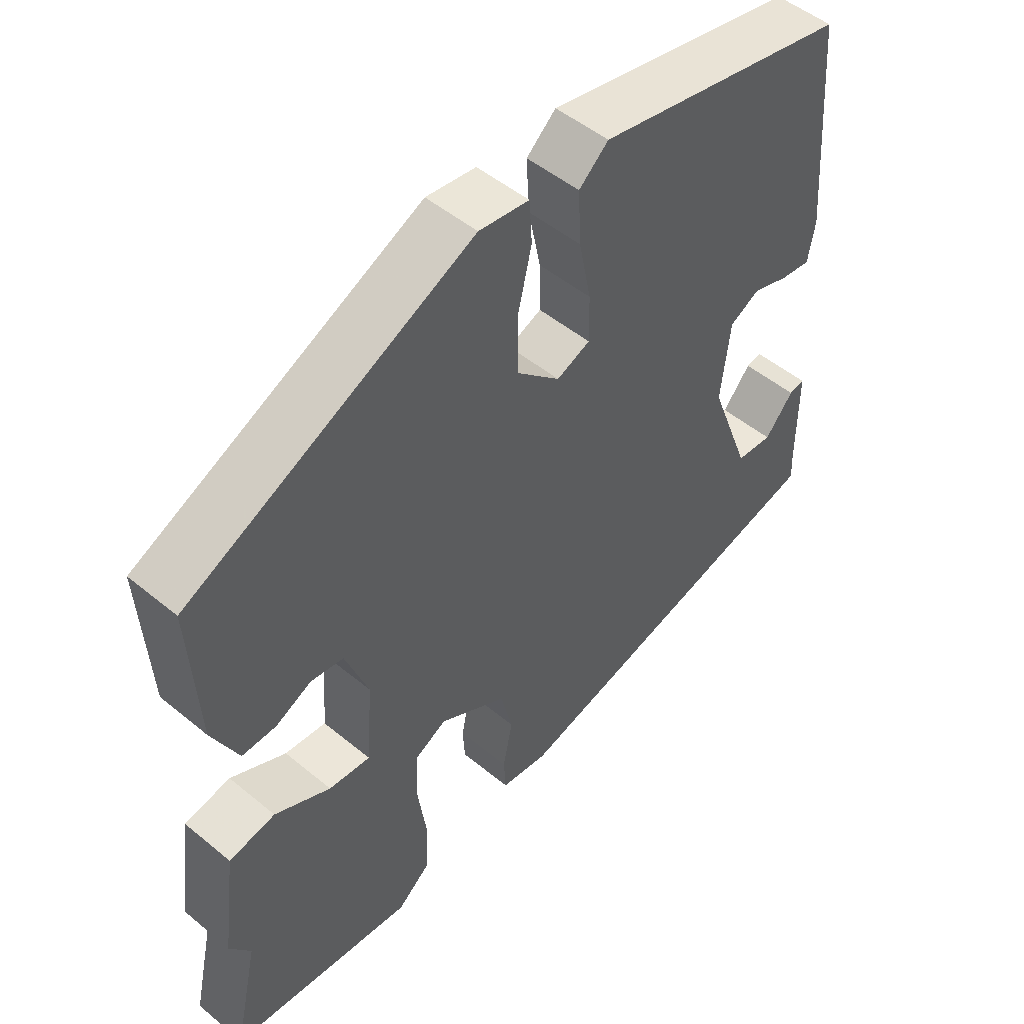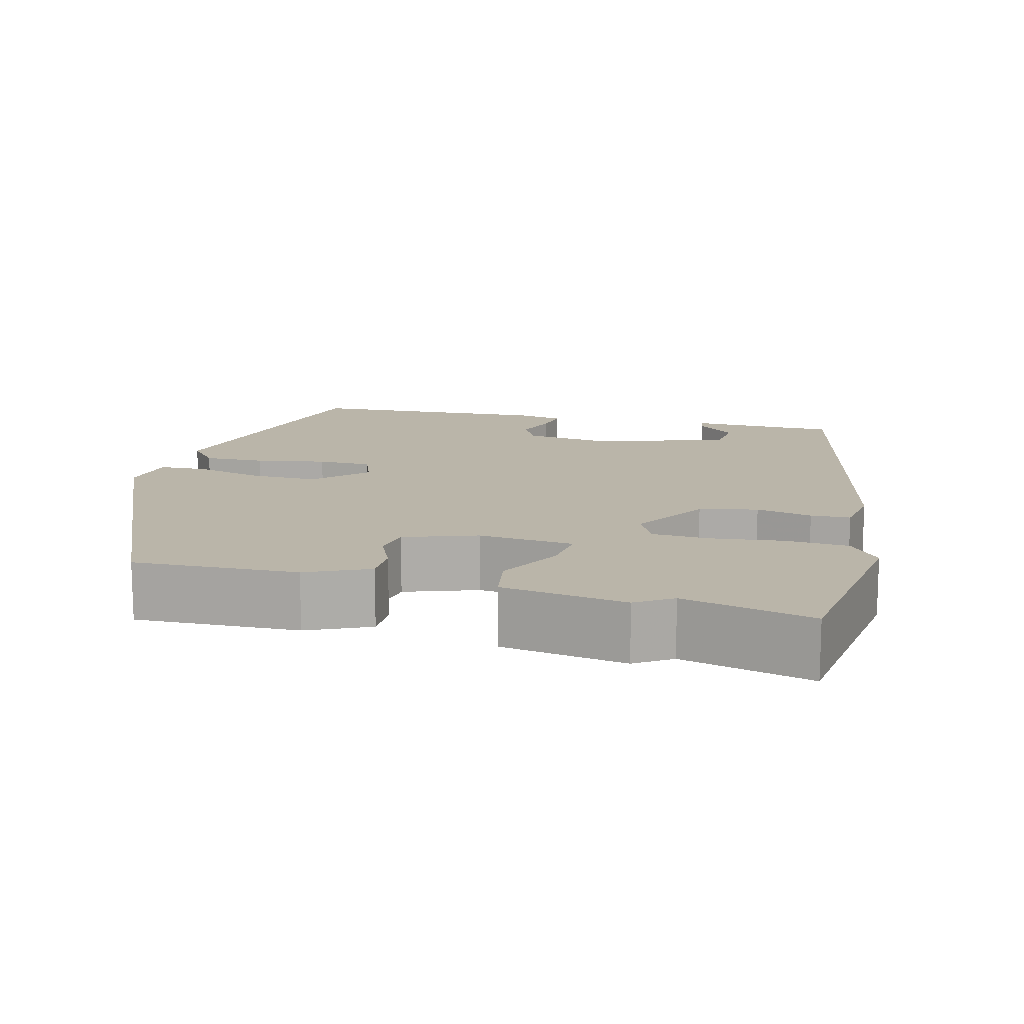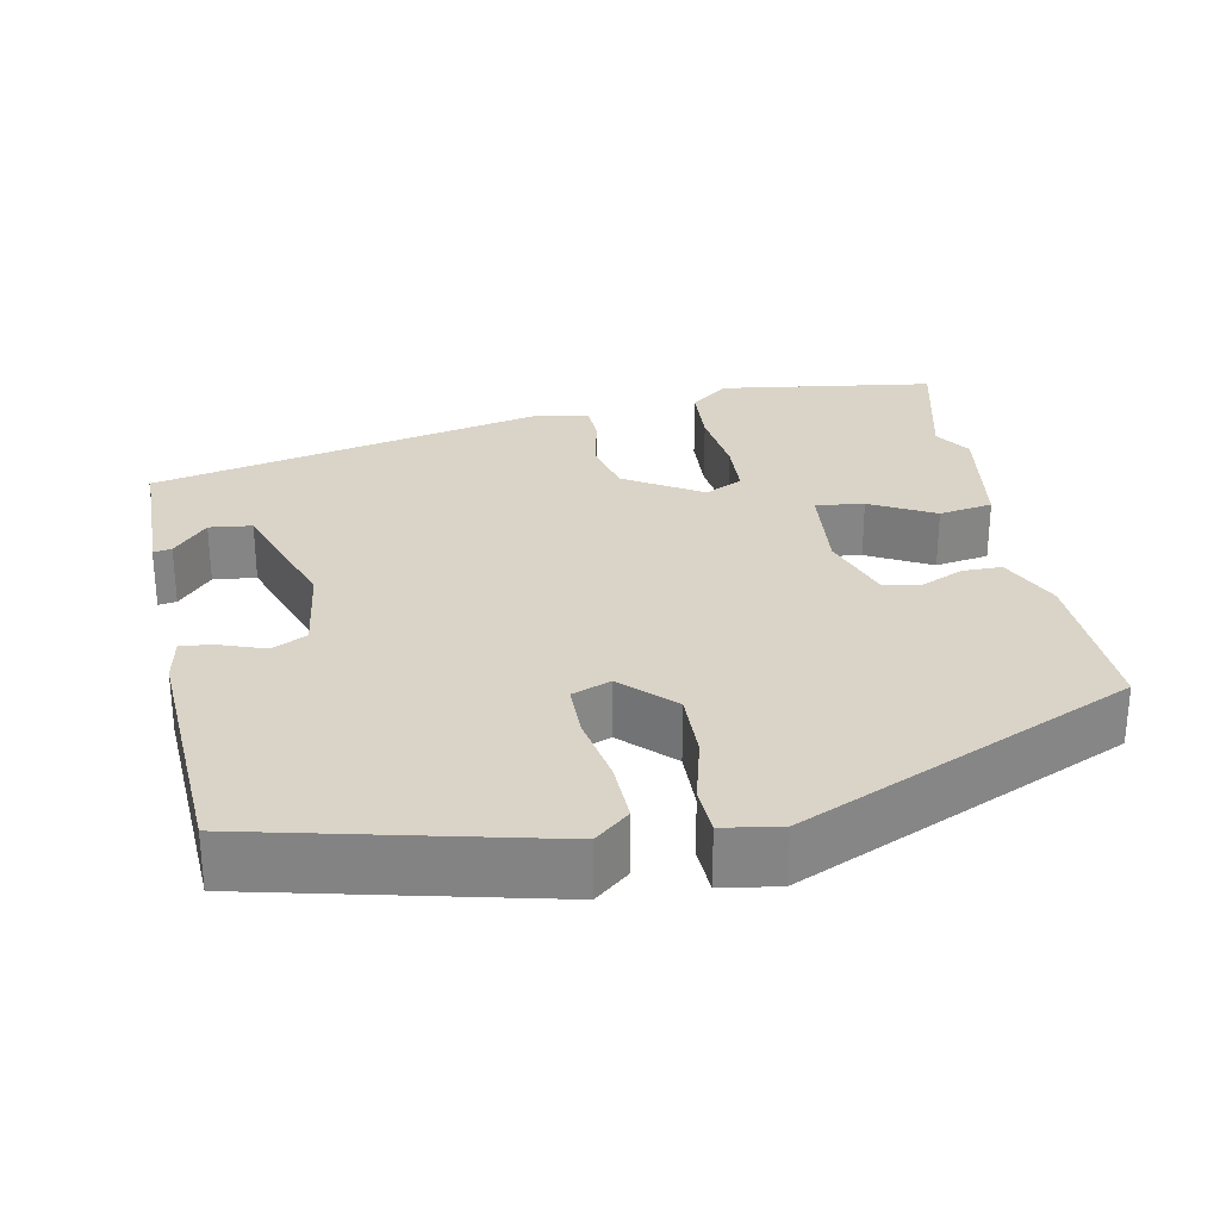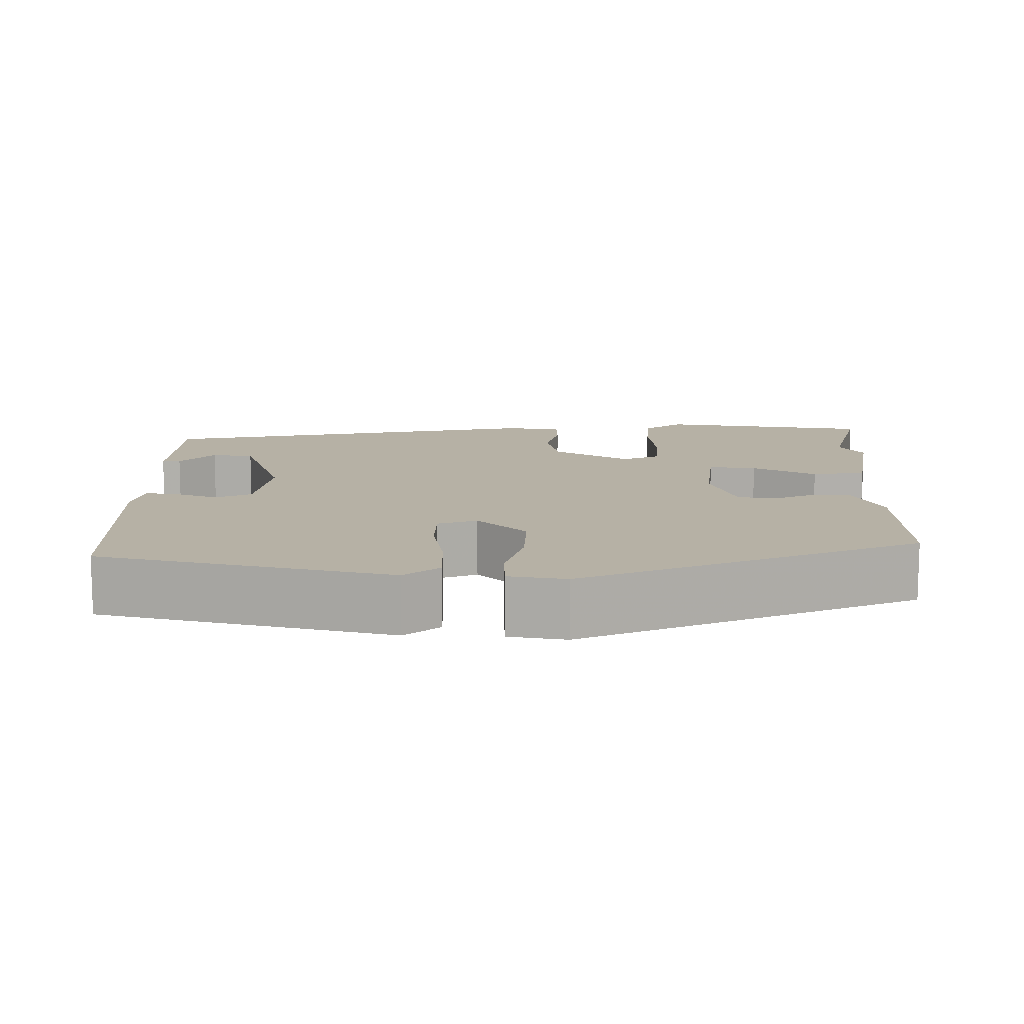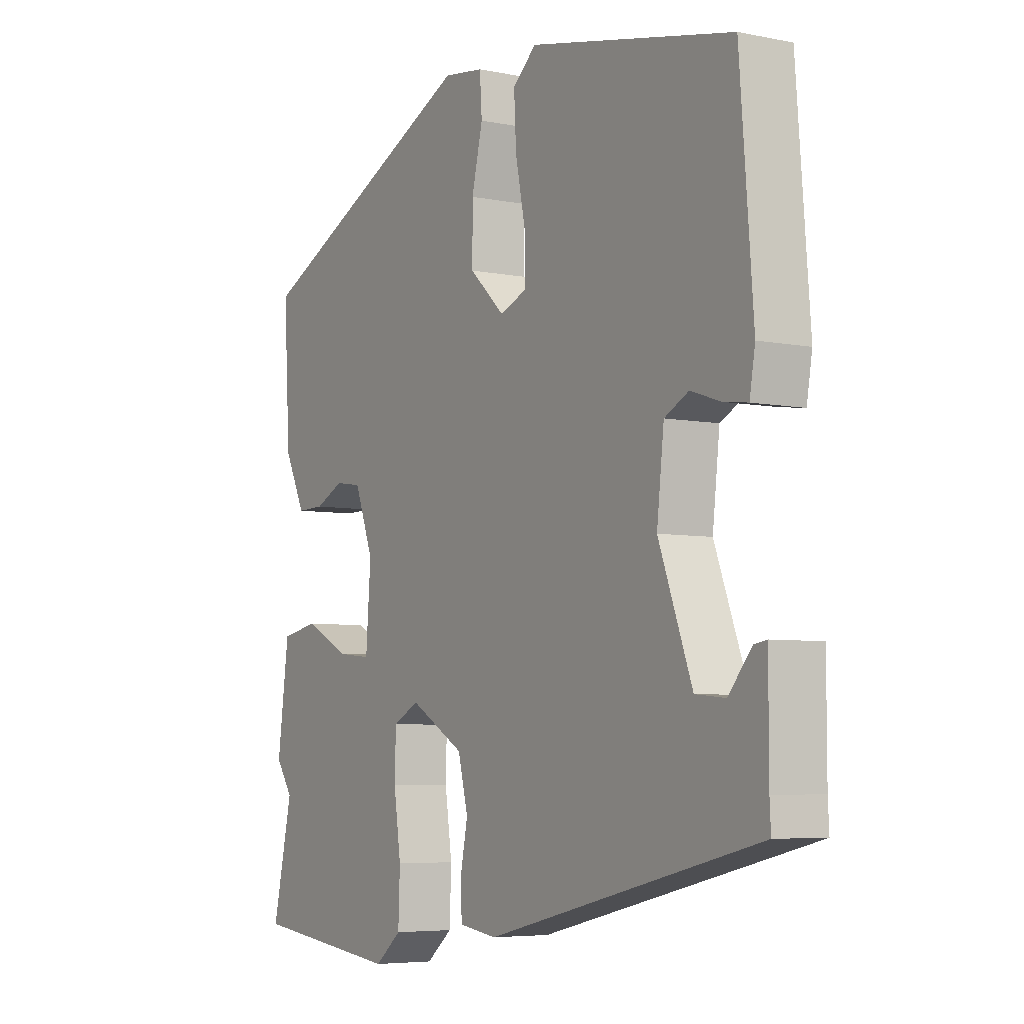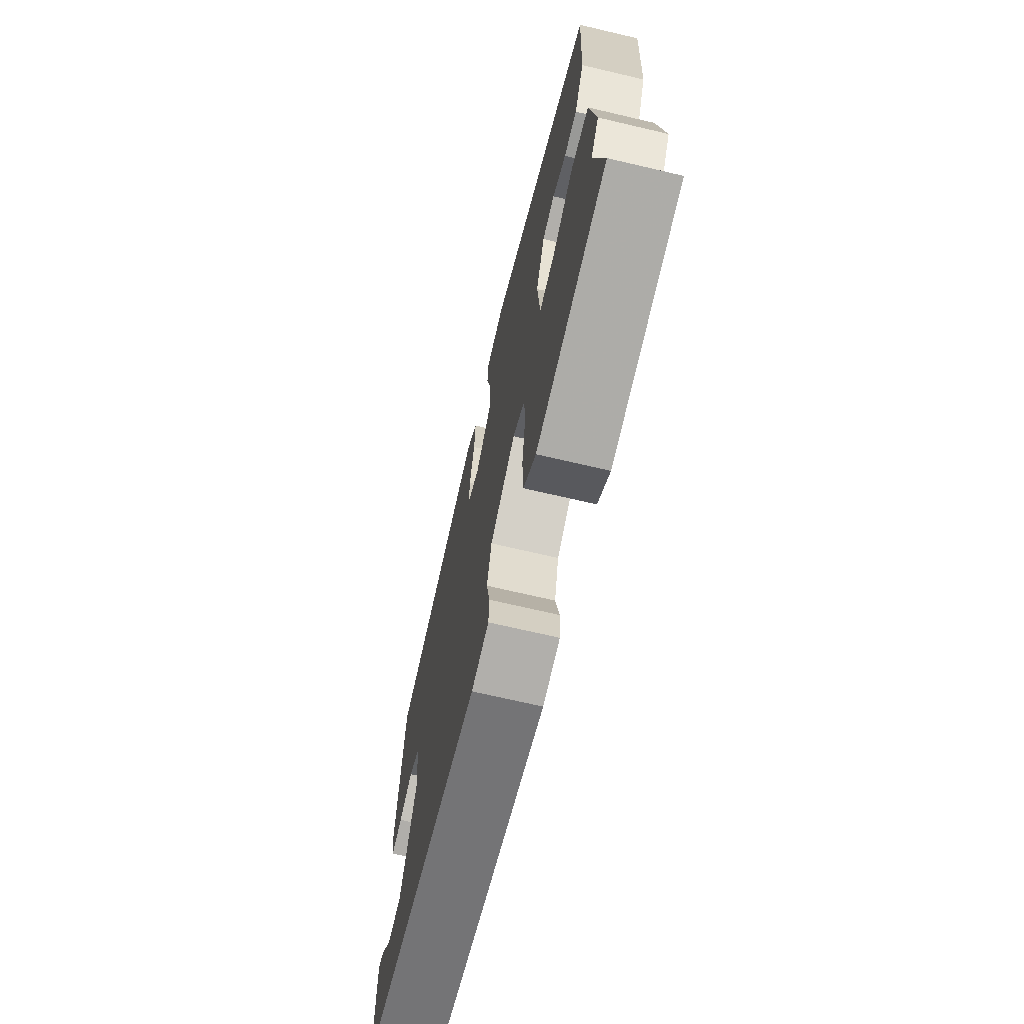
<metadata>
{"format":"obj","ext":"obj","renderer":"f3d","projection":"perspective","resolution":1024,"background":"white","views":[{"elev":50.1,"azim":132.2,"up":"+Z"},{"elev":13.6,"azim":105.8,"up":"+Y"},{"elev":28.6,"azim":-9.7,"up":"+Y"},{"elev":12.0,"azim":2.4,"up":"+Y"},{"elev":-5.6,"azim":-122.0,"up":"+Z"},{"elev":-70.0,"azim":76.8,"up":"+Z"}]}
</metadata>
<code>
v -0.527 0.07 -0.371
v -0.525 0.07 -0.33
v -0.525 0.07 -0.184
v -0.502 0.07 -0.188
v -0.46 0.07 -0.238
v -0.406 0.07 -0.233
v -0.345 0.07 -0.07
v -0.358 0.07 0.046
v -0.402 0.07 0.069
v -0.456 0.07 0.051
v -0.5 0.07 0.045
v -0.51 0.07 0.104
v -0.486 0.07 0.414
v -0.116 0.07 0.492
v -0.073 0.07 0.454
v -0.077 0.07 0.377
v -0.095 0.07 0.288
v -0.096 0.07 0.22
v -0.047 0.07 0.2
v 0.017 0.07 0.26
v 0.017 0.07 0.346
v -0.003 0.07 0.431
v 0.001 0.07 0.492
v 0.074 0.07 0.502
v 0.49 0.07 0.304
v 0.478 0.07 0.097
v 0.44 0.07 0.019
v 0.39 0.07 0.02
v 0.338 0.07 0.045
v 0.29 0.07 0.038
v 0.256 0.07 -0.053
v 0.265 0.07 -0.174
v 0.326 0.07 -0.168
v 0.408 0.07 -0.127
v 0.476 0.07 -0.14
v 0.497 0.07 -0.298
v 0.466 0.07 -0.343
v 0.502 0.07 -0.507
v 0.231 0.07 -0.539
v 0.183 0.07 -0.499
v 0.18 0.07 -0.419
v 0.193 0.07 -0.328
v 0.191 0.07 -0.256
v 0.144 0.07 -0.231
v 0.045 0.07 -0.288
v 0.027 0.07 -0.361
v 0.041 0.07 -0.432
v 0.038 0.07 -0.482
v -0.031 0.07 -0.492
v -0.527 0 -0.371
v -0.525 0 -0.33
v -0.525 0 -0.184
v -0.502 0 -0.188
v -0.46 0 -0.238
v -0.406 0 -0.233
v -0.345 0 -0.07
v -0.358 0 0.046
v -0.402 0 0.069
v -0.456 0 0.051
v -0.5 0 0.045
v -0.51 0 0.104
v -0.486 0 0.414
v -0.116 0 0.492
v -0.073 0 0.454
v -0.077 0 0.377
v -0.095 0 0.288
v -0.096 0 0.22
v -0.047 0 0.2
v 0.017 0 0.26
v 0.017 0 0.346
v -0.003 0 0.431
v 0.001 0 0.492
v 0.074 0 0.502
v 0.49 0 0.304
v 0.478 0 0.097
v 0.44 0 0.019
v 0.39 0 0.02
v 0.338 0 0.045
v 0.29 0 0.038
v 0.256 0 -0.053
v 0.265 0 -0.174
v 0.326 0 -0.168
v 0.408 0 -0.127
v 0.476 0 -0.14
v 0.497 0 -0.298
v 0.466 0 -0.343
v 0.502 0 -0.507
v 0.231 0 -0.539
v 0.183 0 -0.499
v 0.18 0 -0.419
v 0.193 0 -0.328
v 0.191 0 -0.256
v 0.144 0 -0.231
v 0.045 0 -0.288
v 0.027 0 -0.361
v 0.041 0 -0.432
v 0.038 0 -0.482
v -0.031 0 -0.492
f 49 1 2
f 48 49 2
f 47 48 2
f 46 47 2
f 45 46 2
f 44 45 2
f 40 41 42
f 39 40 42
f 38 39 42
f 37 38 42
f 37 42 43
f 36 37 43
f 35 36 43
f 34 35 43
f 33 34 43
f 32 33 43 44
f 27 28 29
f 26 27 29
f 25 26 29
f 24 25 29
f 23 24 29
f 22 23 29
f 21 22 29
f 20 21 29 30
f 19 20 30 31
f 15 16 17
f 14 15 17
f 13 14 17
f 12 13 17
f 11 12 17
f 10 11 17
f 9 10 17
f 8 9 17 18
f 31 32 44
f 19 31 44
f 18 19 44
f 8 18 44
f 7 8 44
f 2 3 4 5
f 6 7 44
f 2 5 6 44
f 51 50 98
f 51 98 97
f 51 97 96
f 51 96 95
f 51 95 94
f 51 94 93
f 91 90 89
f 91 89 88
f 91 88 87
f 91 87 86
f 92 91 86
f 92 86 85
f 92 85 84
f 92 84 83
f 92 83 82
f 93 92 82 81
f 78 77 76
f 78 76 75
f 78 75 74
f 78 74 73
f 78 73 72
f 78 72 71
f 78 71 70
f 79 78 70 69
f 80 79 69 68
f 66 65 64
f 66 64 63
f 66 63 62
f 66 62 61
f 66 61 60
f 66 60 59
f 66 59 58
f 67 66 58 57
f 93 81 80
f 93 80 68
f 93 68 67
f 93 67 57
f 93 57 56
f 54 53 52 51
f 93 56 55
f 93 55 54 51
f 1 50 51 2
f 2 51 52 3
f 3 52 53 4
f 4 53 54 5
f 5 54 55 6
f 6 55 56 7
f 7 56 57 8
f 8 57 58 9
f 9 58 59 10
f 10 59 60 11
f 11 60 61 12
f 12 61 62 13
f 13 62 63 14
f 14 63 64 15
f 15 64 65 16
f 16 65 66 17
f 17 66 67 18
f 18 67 68 19
f 19 68 69 20
f 20 69 70 21
f 21 70 71 22
f 22 71 72 23
f 23 72 73 24
f 24 73 74 25
f 25 74 75 26
f 26 75 76 27
f 27 76 77 28
f 28 77 78 29
f 29 78 79 30
f 30 79 80 31
f 31 80 81 32
f 32 81 82 33
f 33 82 83 34
f 34 83 84 35
f 35 84 85 36
f 36 85 86 37
f 37 86 87 38
f 38 87 88 39
f 39 88 89 40
f 40 89 90 41
f 41 90 91 42
f 42 91 92 43
f 43 92 93 44
f 44 93 94 45
f 45 94 95 46
f 46 95 96 47
f 47 96 97 48
f 48 97 98 49
f 49 98 50 1

</code>
